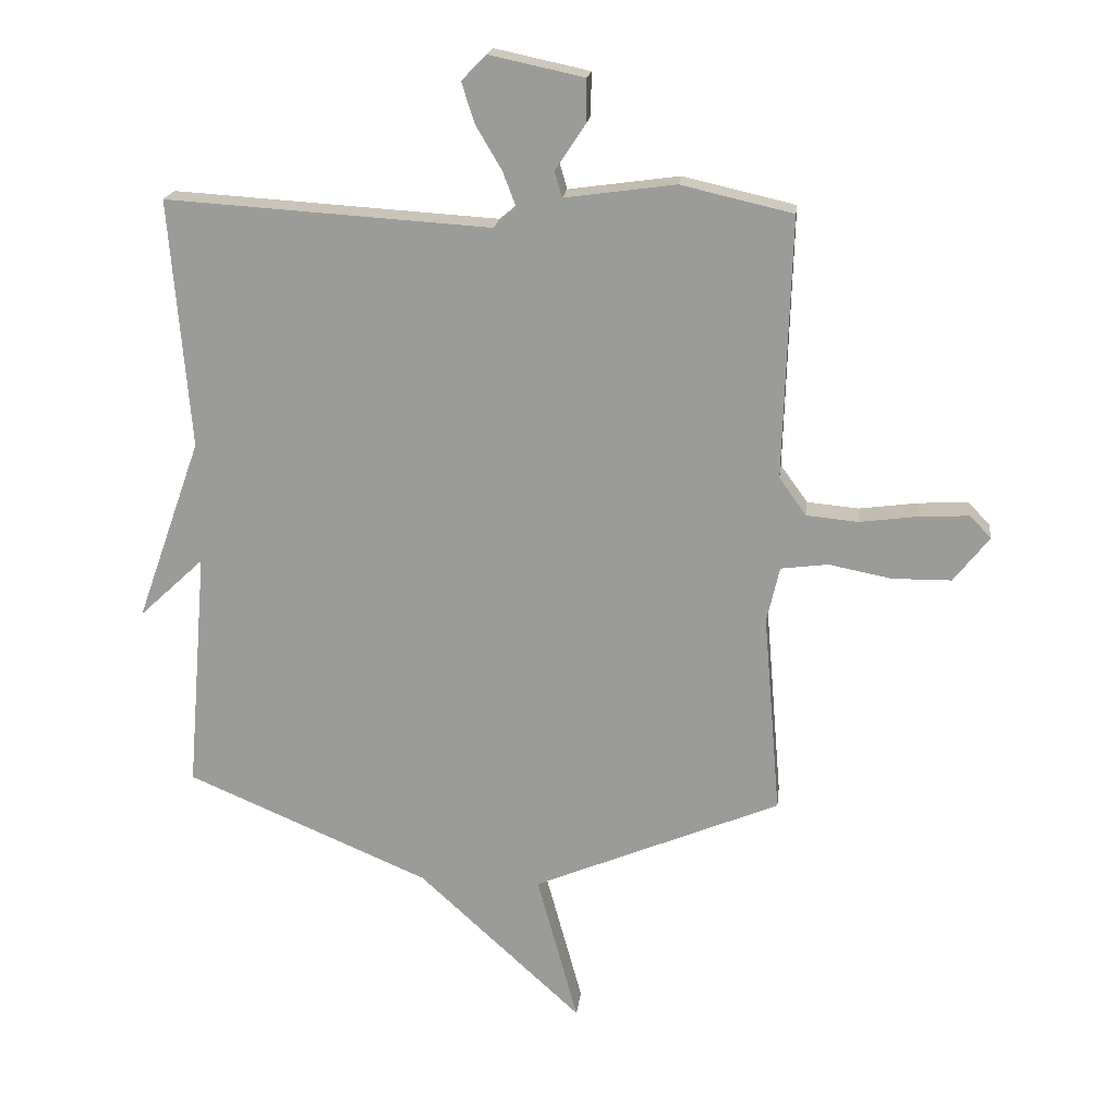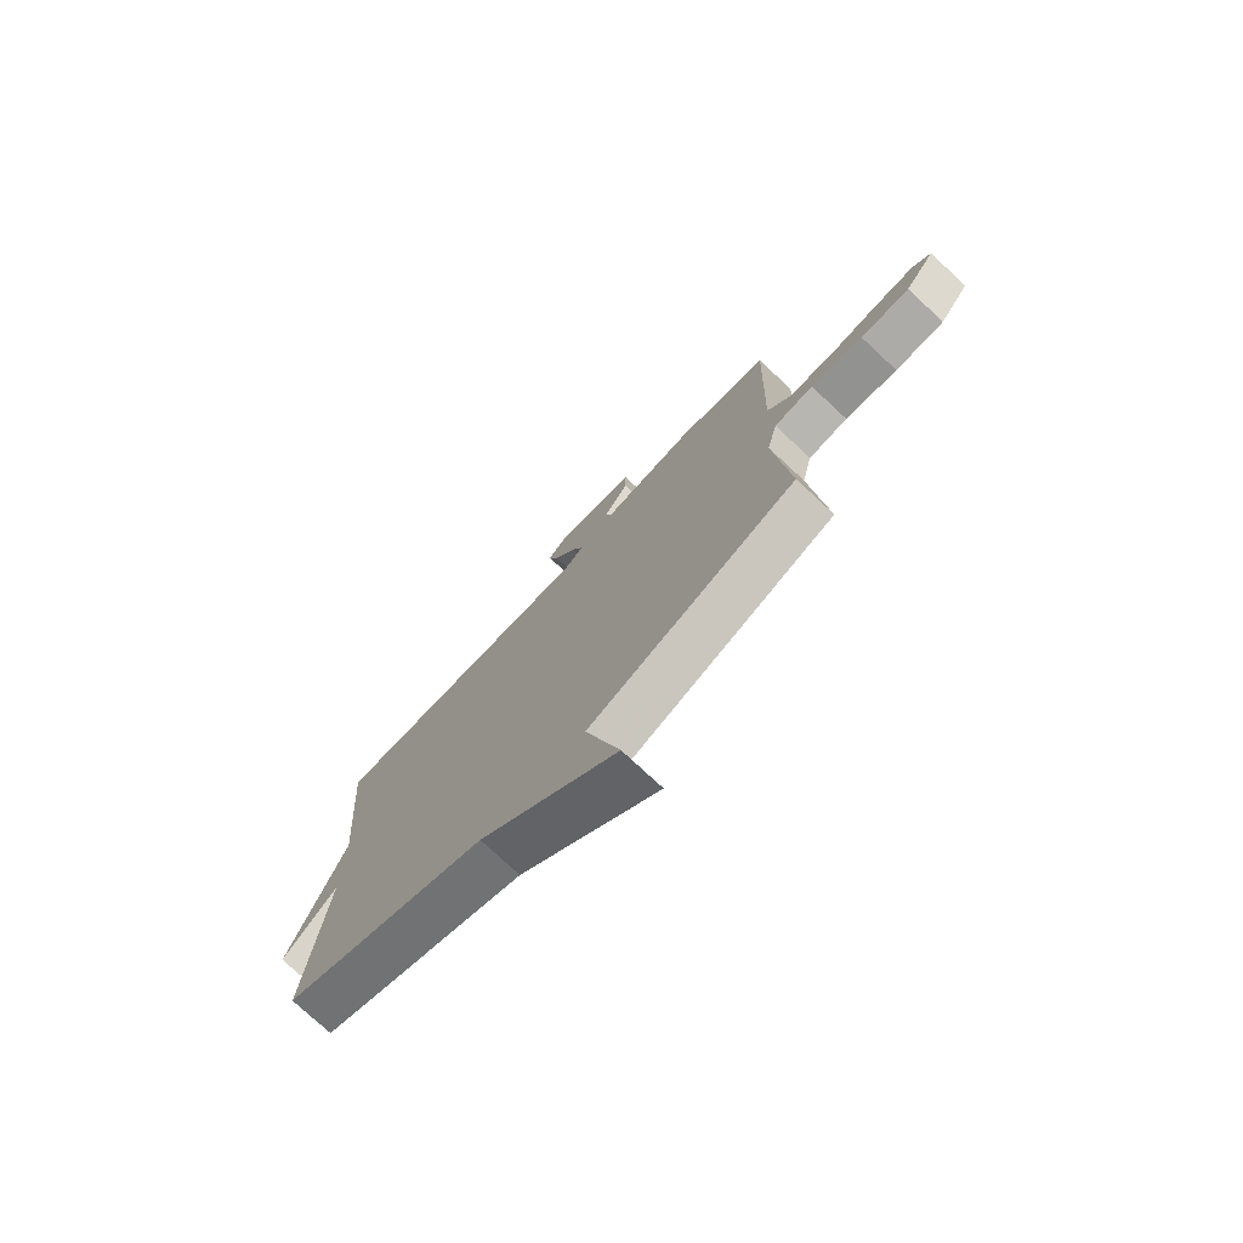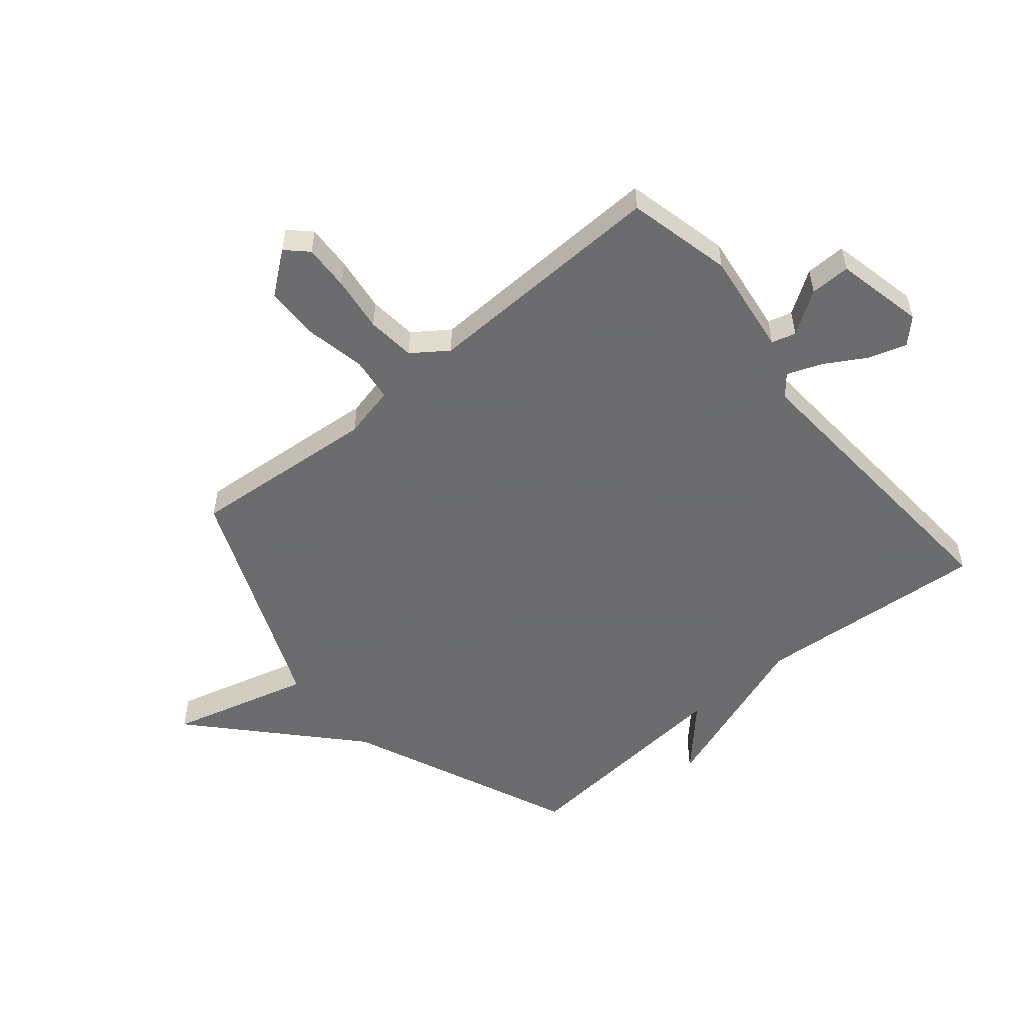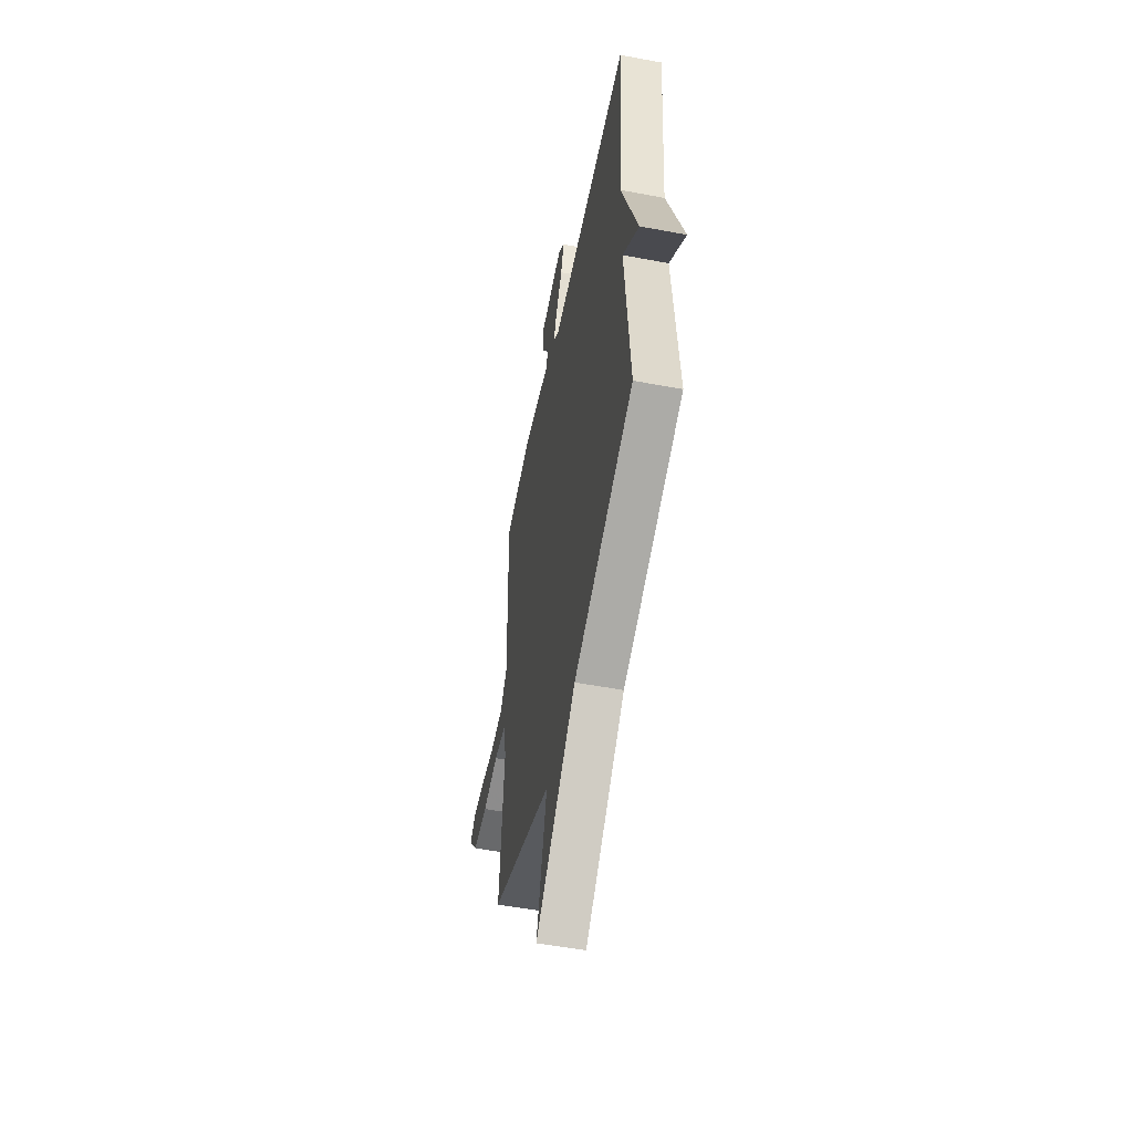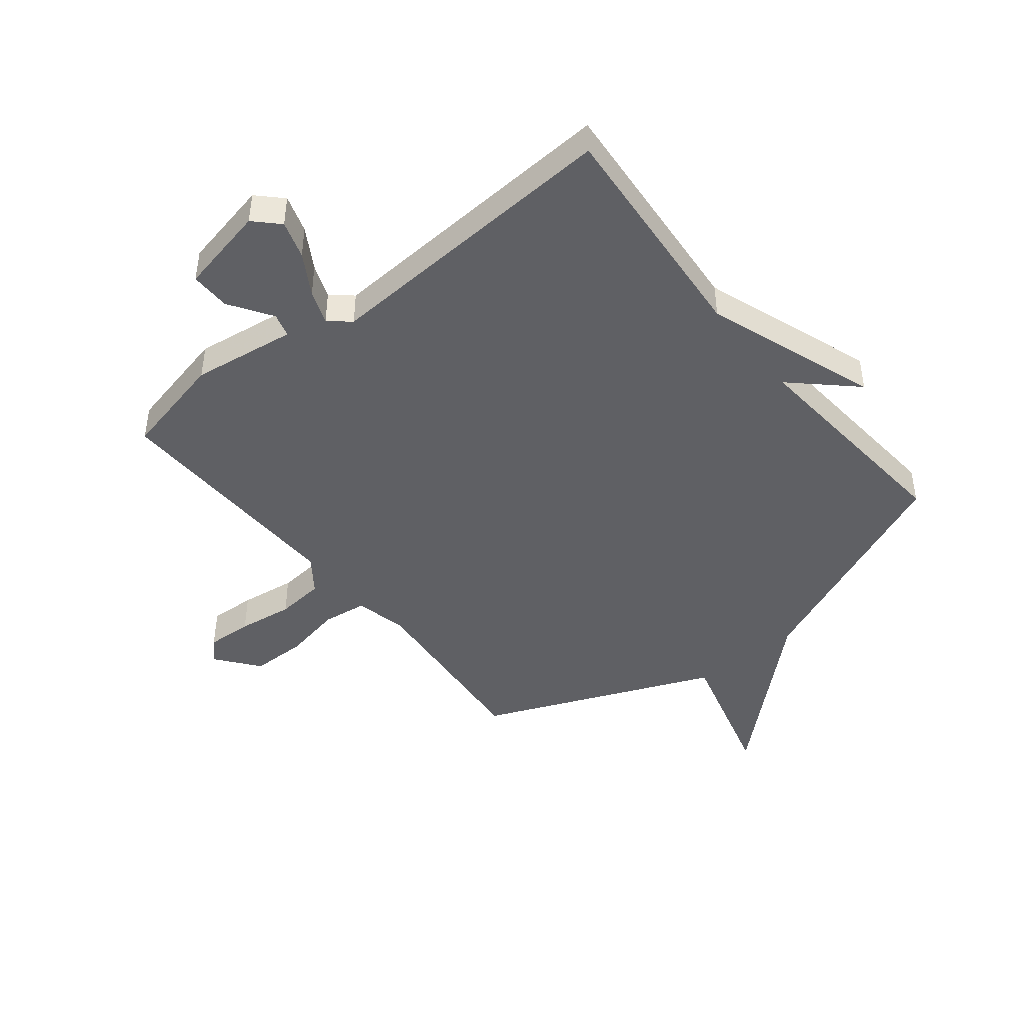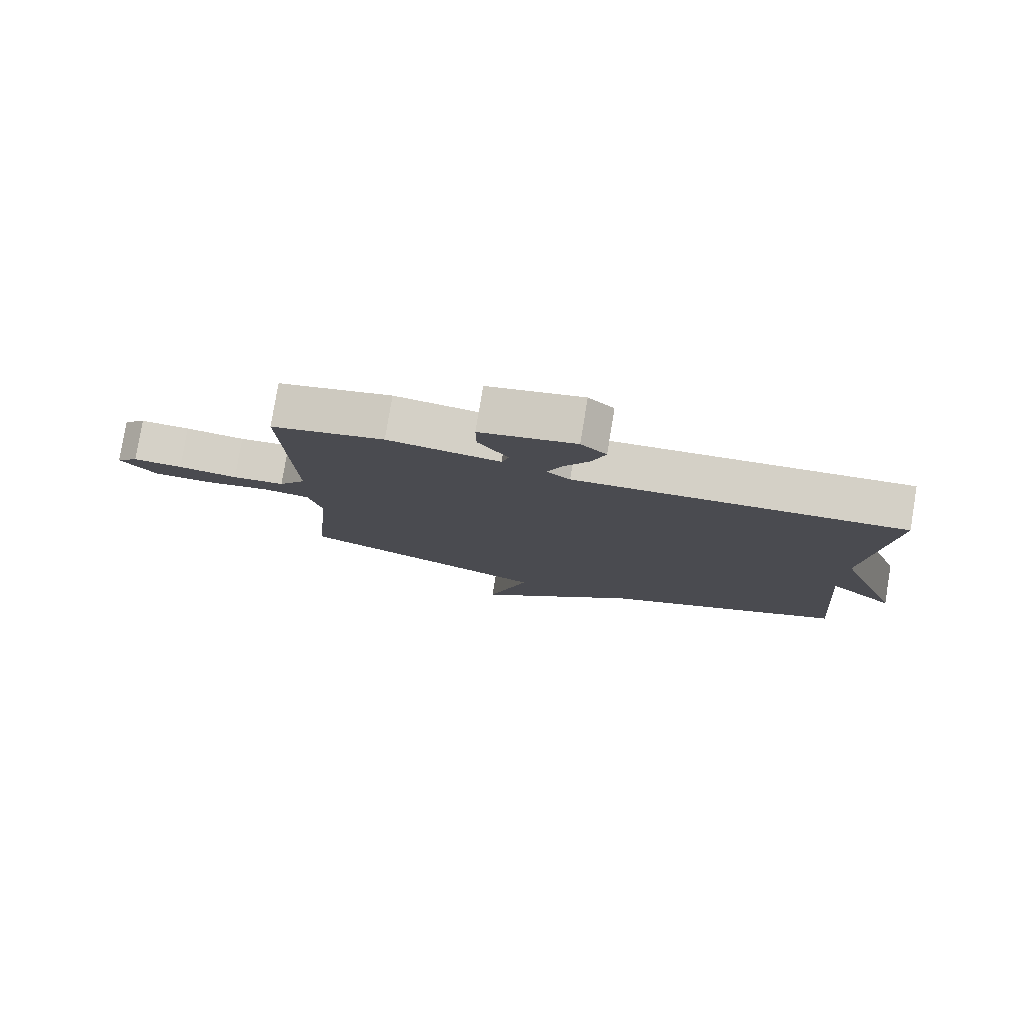
<metadata>
{"format":"obj","ext":"obj","renderer":"f3d","projection":"perspective","resolution":1024,"background":"white","views":[{"elev":19.2,"azim":-173.3,"up":"+Z"},{"elev":-75.8,"azim":-133.0,"up":"+Z"},{"elev":-53.5,"azim":-50.0,"up":"+Y"},{"elev":-53.2,"azim":78.6,"up":"+Z"},{"elev":-45.0,"azim":38.6,"up":"+Y"},{"elev":79.6,"azim":9.4,"up":"+Z"}]}
</metadata>
<code>
v 0.5 0.07 -0.5
v 0.104 0.07 -0.669
v -0.163 0.07 -0.914
v -0.096 0.07 -0.669
v -0.5 0.07 -0.5
v -0.472 0.07 -0.171
v -0.493 0.07 -0.08
v -0.57 0.07 -0.07
v -0.672 0.07 -0.09
v -0.768 0.07 -0.089
v -0.826 0.07 -0.015
v -0.791 0.07 0.021
v -0.711 0.07 0.017
v -0.615 0.07 0.004
v -0.531 0.07 0.012
v -0.487 0.07 0.073
v -0.5 0.07 0.5
v -0.318 0.07 0.542
v -0.137 0.07 0.517
v -0.125 0.07 0.559
v -0.174 0.07 0.633
v -0.175 0.07 0.703
v -0.021 0.07 0.736
v 0.02 0.07 0.695
v -0.001 0.07 0.629
v -0.043 0.07 0.558
v -0.066 0.07 0.498
v -0.029 0.07 0.467
v 0.5 0.07 0.5
v 0.467 0.07 0.094
v 0.573 0.07 -0.205
v 0.467 0.07 -0.106
v 0.5 0 -0.5
v 0.104 0 -0.669
v -0.163 0 -0.914
v -0.096 0 -0.669
v -0.5 0 -0.5
v -0.472 0 -0.171
v -0.493 0 -0.08
v -0.57 0 -0.07
v -0.672 0 -0.09
v -0.768 0 -0.089
v -0.826 0 -0.015
v -0.791 0 0.021
v -0.711 0 0.017
v -0.615 0 0.004
v -0.531 0 0.012
v -0.487 0 0.073
v -0.5 0 0.5
v -0.318 0 0.542
v -0.137 0 0.517
v -0.125 0 0.559
v -0.174 0 0.633
v -0.175 0 0.703
v -0.021 0 0.736
v 0.02 0 0.695
v -0.001 0 0.629
v -0.043 0 0.558
v -0.066 0 0.498
v -0.029 0 0.467
v 0.5 0 0.5
v 0.467 0 0.094
v 0.573 0 -0.205
v 0.467 0 -0.106
f 30 31 32
f 28 29 30
f 28 30 32
f 32 1 2
f 28 32 2
f 27 28 2
f 24 25 26
f 23 24 26
f 22 23 26
f 21 22 26
f 20 21 26
f 19 20 26 27
f 19 27 2
f 18 19 2
f 17 18 2
f 16 17 2
f 12 13 14
f 11 12 14
f 10 11 14
f 9 10 14
f 8 9 14
f 7 8 14 15
f 4 5 6
f 4 6 7
f 2 3 4
f 7 15 16
f 4 7 16
f 2 4 16
f 64 63 62
f 62 61 60
f 64 62 60
f 34 33 64
f 34 64 60
f 34 60 59
f 58 57 56
f 58 56 55
f 58 55 54
f 58 54 53
f 58 53 52
f 59 58 52 51
f 34 59 51
f 34 51 50
f 34 50 49
f 34 49 48
f 46 45 44
f 46 44 43
f 46 43 42
f 46 42 41
f 46 41 40
f 47 46 40 39
f 38 37 36
f 39 38 36
f 36 35 34
f 48 47 39
f 48 39 36
f 48 36 34
f 1 33 34 2
f 2 34 35 3
f 3 35 36 4
f 4 36 37 5
f 5 37 38 6
f 6 38 39 7
f 7 39 40 8
f 8 40 41 9
f 9 41 42 10
f 10 42 43 11
f 11 43 44 12
f 12 44 45 13
f 13 45 46 14
f 14 46 47 15
f 15 47 48 16
f 16 48 49 17
f 17 49 50 18
f 18 50 51 19
f 19 51 52 20
f 20 52 53 21
f 21 53 54 22
f 22 54 55 23
f 23 55 56 24
f 24 56 57 25
f 25 57 58 26
f 26 58 59 27
f 27 59 60 28
f 28 60 61 29
f 29 61 62 30
f 30 62 63 31
f 31 63 64 32
f 32 64 33 1

</code>
